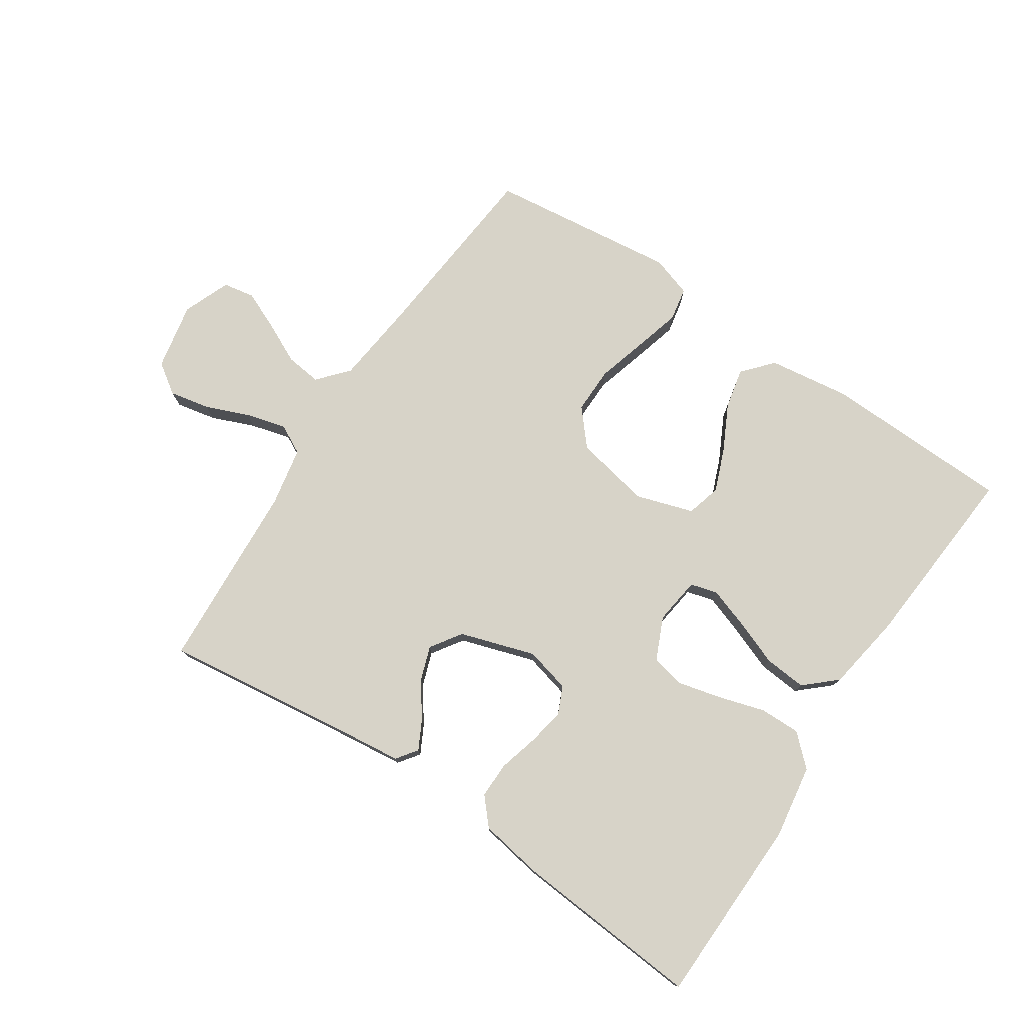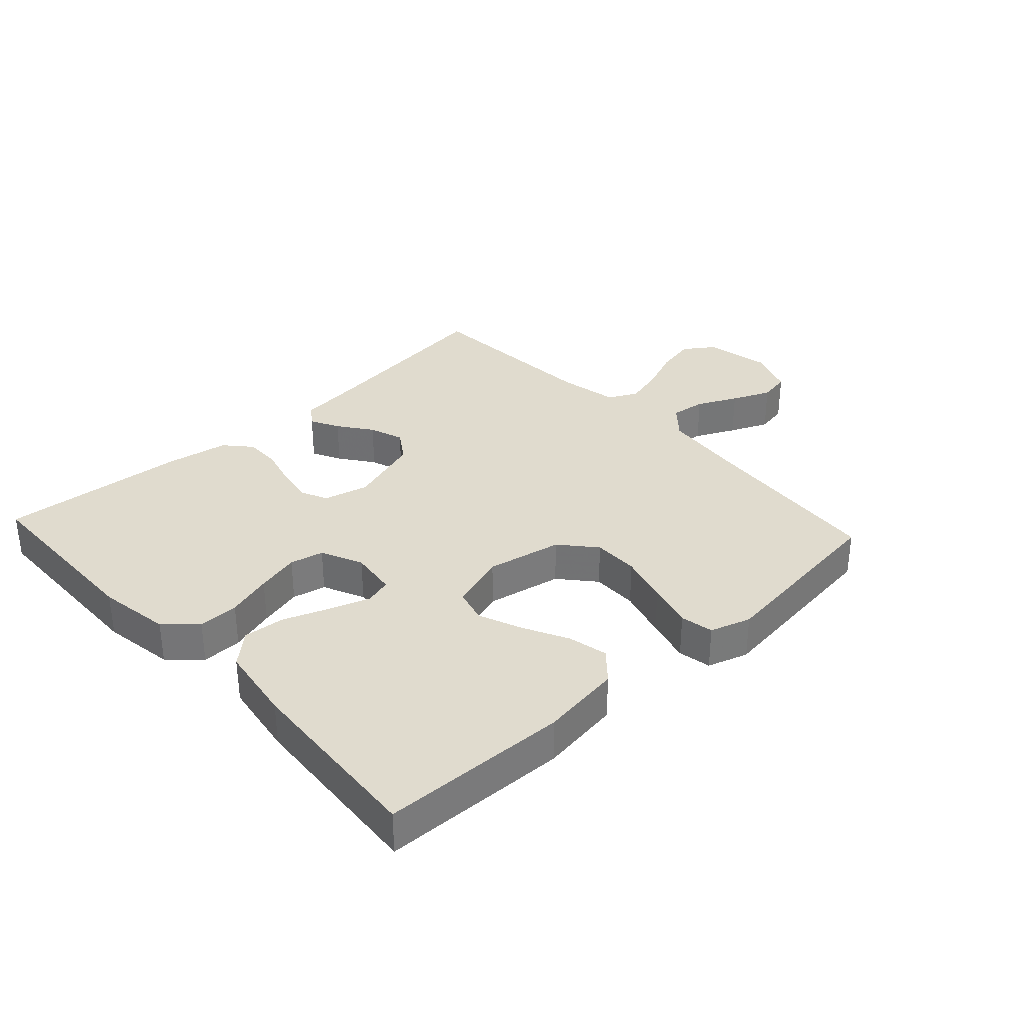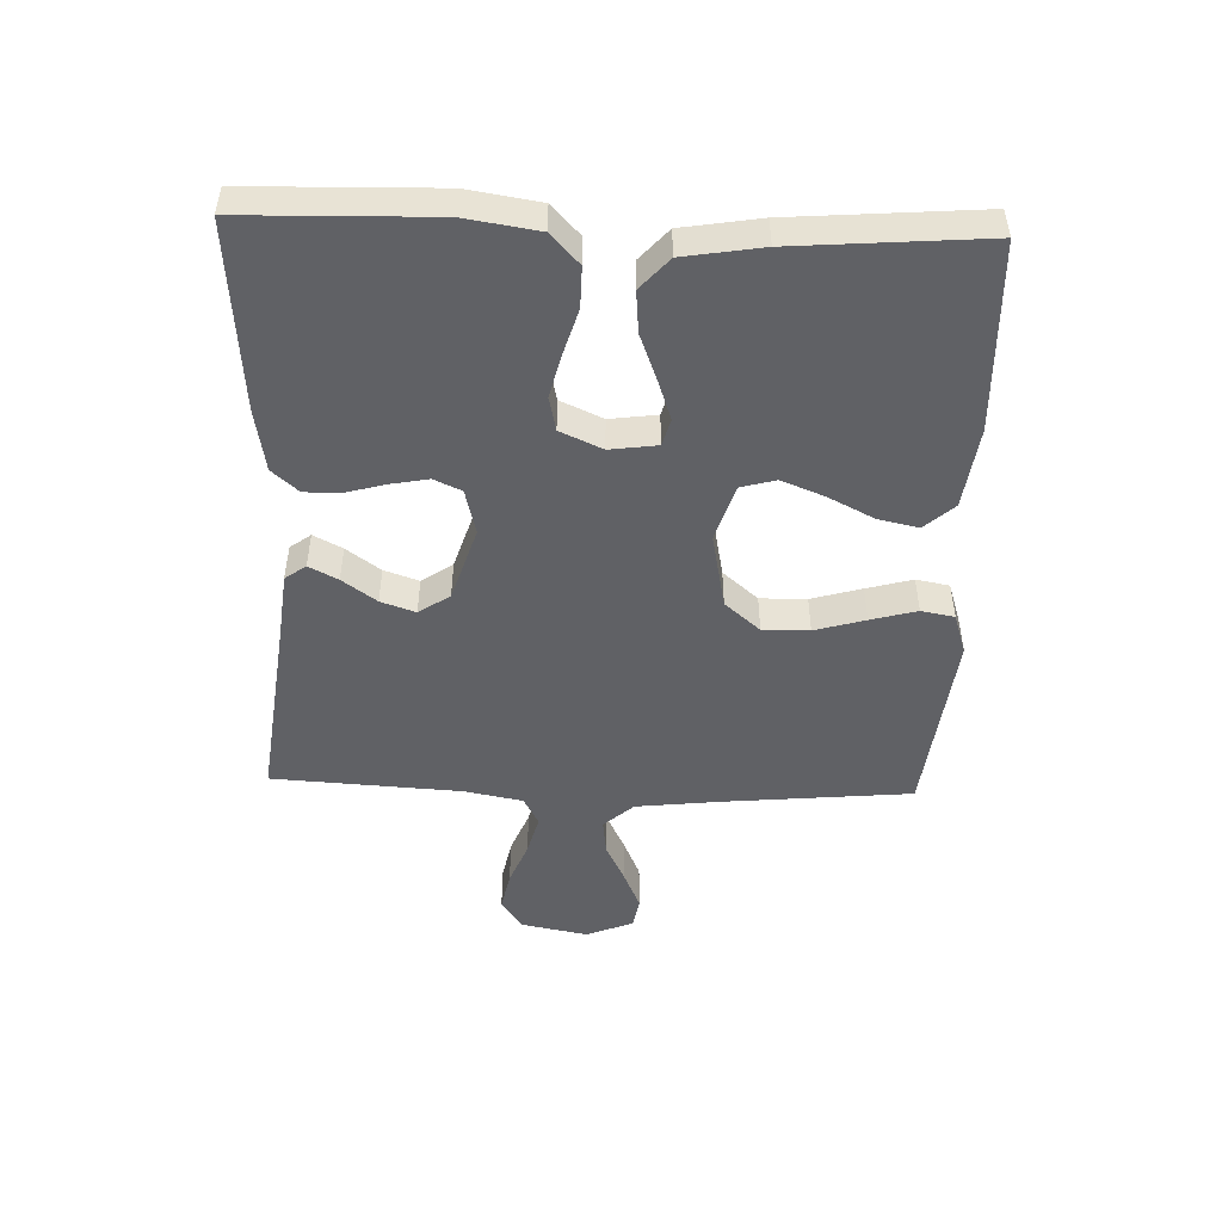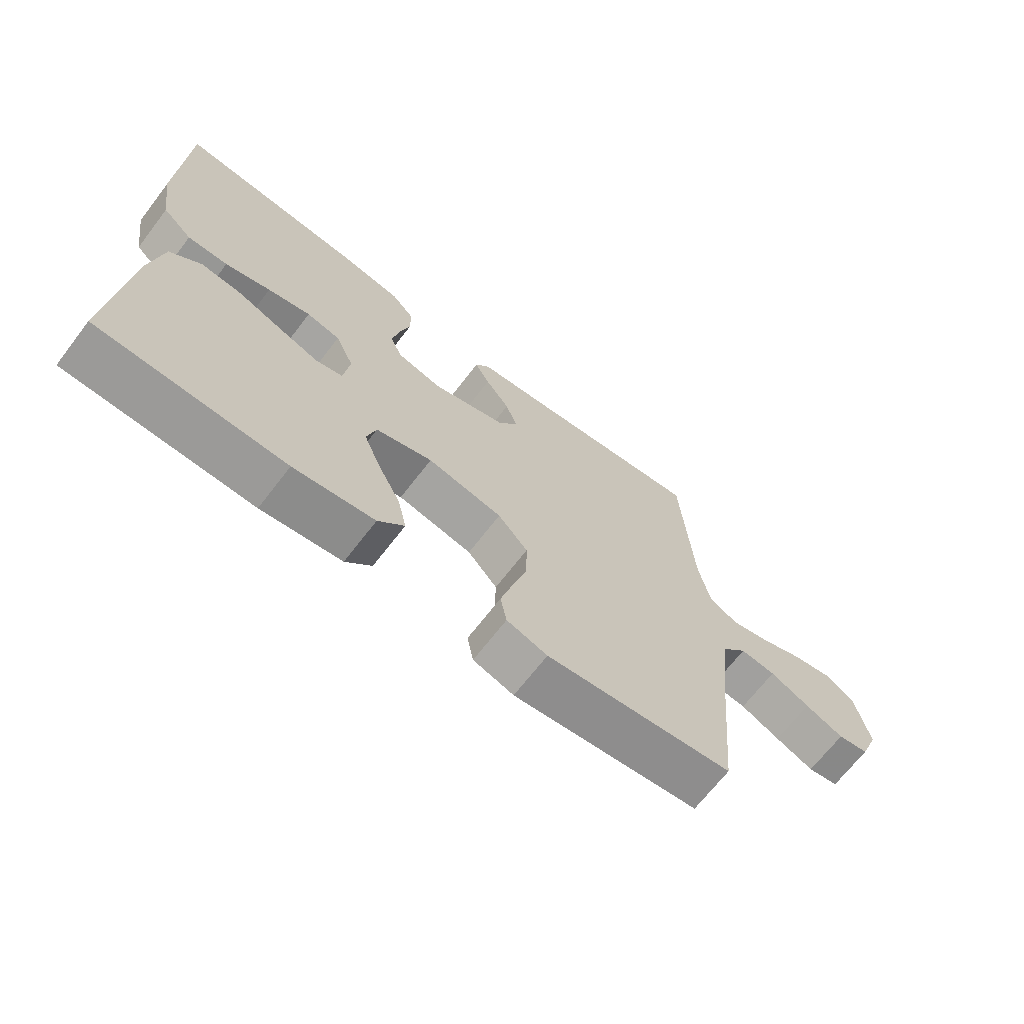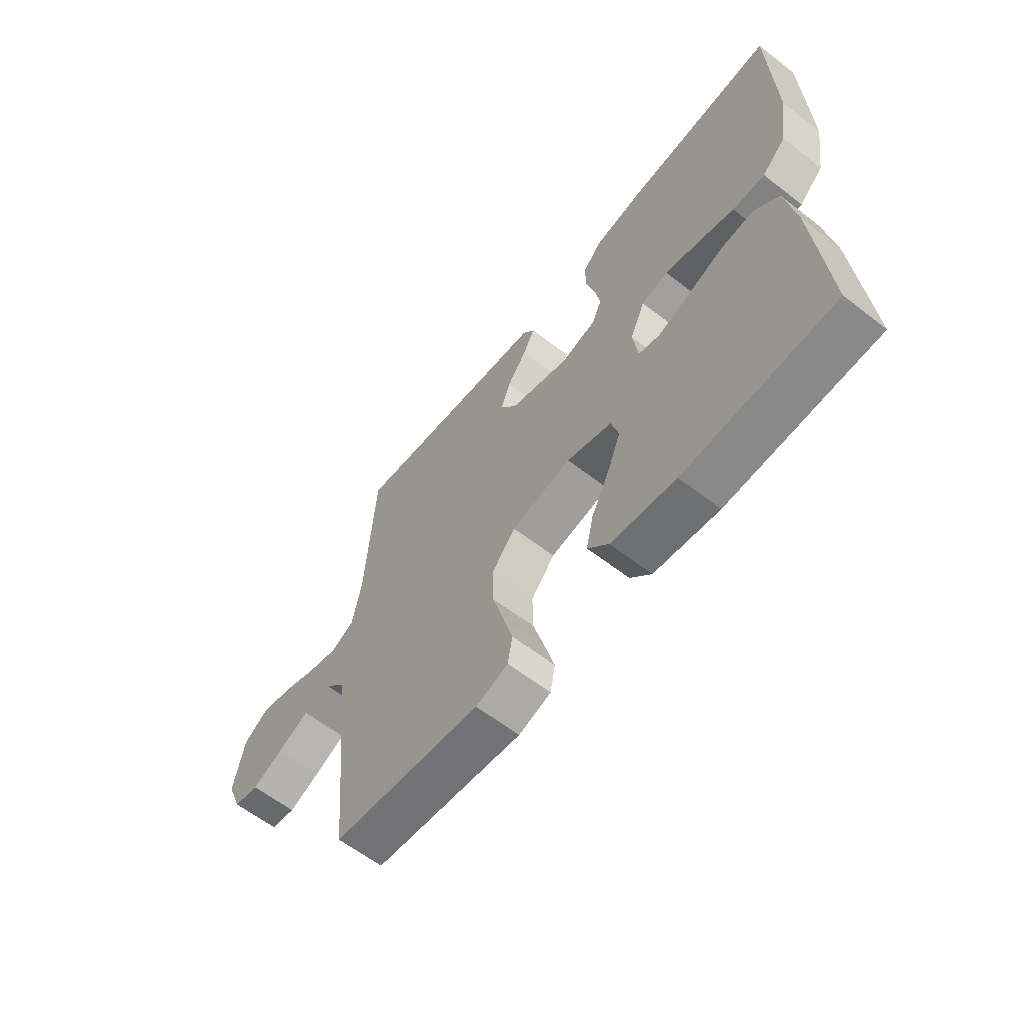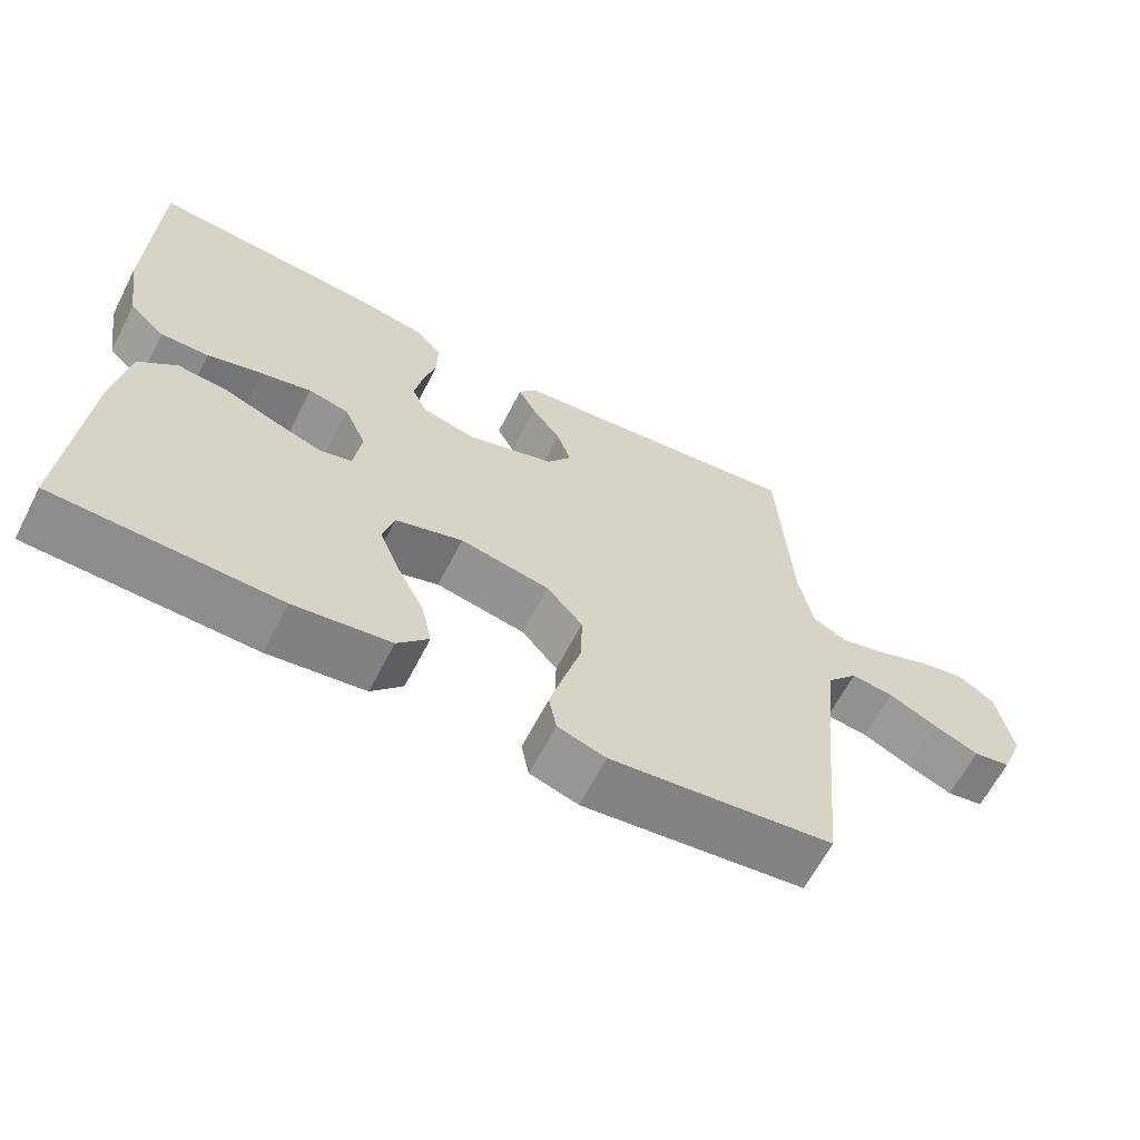
<metadata>
{"format":"obj","ext":"obj","renderer":"f3d","projection":"perspective","resolution":1024,"background":"white","views":[{"elev":77.0,"azim":33.6,"up":"+Y"},{"elev":33.4,"azim":137.2,"up":"+Y"},{"elev":-48.9,"azim":88.1,"up":"+Y"},{"elev":-68.5,"azim":142.4,"up":"+Z"},{"elev":-61.6,"azim":51.8,"up":"+Z"},{"elev":-63.7,"azim":152.7,"up":"+Z"}]}
</metadata>
<code>
v 0.5 0.07 -0.5
v 0.2 0.07 -0.509
v 0.07 0.07 -0.491
v 0.028 0.07 -0.444
v 0.042 0.07 -0.38
v 0.079 0.07 -0.307
v 0.106 0.07 -0.239
v 0.091 0.07 -0.184
v 0 0.07 -0.155
v -0.121 0.07 -0.179
v -0.169 0.07 -0.235
v -0.168 0.07 -0.309
v -0.145 0.07 -0.389
v -0.125 0.07 -0.462
v -0.135 0.07 -0.515
v -0.2 0.07 -0.536
v -0.5 0.07 -0.5
v -0.528 0.07 -0.2
v -0.543 0.07 -0.067
v -0.585 0.07 -0.019
v -0.642 0.07 -0.026
v -0.706 0.07 -0.057
v -0.768 0.07 -0.084
v -0.818 0.07 -0.075
v -0.848 0.07 0
v -0.827 0.07 0.107
v -0.779 0.07 0.14
v -0.715 0.07 0.127
v -0.646 0.07 0.099
v -0.582 0.07 0.082
v -0.536 0.07 0.106
v -0.518 0.07 0.2
v -0.5 0.07 0.5
v -0.2 0.07 0.462
v -0.094 0.07 0.45
v -0.07 0.07 0.417
v -0.094 0.07 0.371
v -0.133 0.07 0.317
v -0.152 0.07 0.262
v -0.119 0.07 0.213
v 0 0.07 0.175
v 0.072 0.07 0.193
v 0.092 0.07 0.237
v 0.081 0.07 0.296
v 0.064 0.07 0.359
v 0.063 0.07 0.417
v 0.1 0.07 0.459
v 0.2 0.07 0.476
v 0.5 0.07 0.5
v 0.507 0.07 0.2
v 0.489 0.07 0.084
v 0.441 0.07 0.039
v 0.376 0.07 0.04
v 0.303 0.07 0.062
v 0.234 0.07 0.079
v 0.18 0.07 0.067
v 0.15 0.07 0
v 0.16 0.07 -0.075
v 0.203 0.07 -0.087
v 0.267 0.07 -0.065
v 0.34 0.07 -0.037
v 0.407 0.07 -0.031
v 0.457 0.07 -0.076
v 0.477 0.07 -0.2
v 0.5 0 -0.5
v 0.2 0 -0.509
v 0.07 0 -0.491
v 0.028 0 -0.444
v 0.042 0 -0.38
v 0.079 0 -0.307
v 0.106 0 -0.239
v 0.091 0 -0.184
v 0 0 -0.155
v -0.121 0 -0.179
v -0.169 0 -0.235
v -0.168 0 -0.309
v -0.145 0 -0.389
v -0.125 0 -0.462
v -0.135 0 -0.515
v -0.2 0 -0.536
v -0.5 0 -0.5
v -0.528 0 -0.2
v -0.543 0 -0.067
v -0.585 0 -0.019
v -0.642 0 -0.026
v -0.706 0 -0.057
v -0.768 0 -0.084
v -0.818 0 -0.075
v -0.848 0 0
v -0.827 0 0.107
v -0.779 0 0.14
v -0.715 0 0.127
v -0.646 0 0.099
v -0.582 0 0.082
v -0.536 0 0.106
v -0.518 0 0.2
v -0.5 0 0.5
v -0.2 0 0.462
v -0.094 0 0.45
v -0.07 0 0.417
v -0.094 0 0.371
v -0.133 0 0.317
v -0.152 0 0.262
v -0.119 0 0.213
v 0 0 0.175
v 0.072 0 0.193
v 0.092 0 0.237
v 0.081 0 0.296
v 0.064 0 0.359
v 0.063 0 0.417
v 0.1 0 0.459
v 0.2 0 0.476
v 0.5 0 0.5
v 0.507 0 0.2
v 0.489 0 0.084
v 0.441 0 0.039
v 0.376 0 0.04
v 0.303 0 0.062
v 0.234 0 0.079
v 0.18 0 0.067
v 0.15 0 0
v 0.16 0 -0.075
v 0.203 0 -0.087
v 0.267 0 -0.065
v 0.34 0 -0.037
v 0.407 0 -0.031
v 0.457 0 -0.076
v 0.477 0 -0.2
f 4 5 6
f 3 4 6
f 2 3 6
f 1 2 6
f 64 1 6
f 63 64 6
f 62 63 6
f 61 62 6
f 60 61 6
f 59 60 6 7
f 58 59 7 8
f 57 58 8 9
f 56 57 9 10
f 52 53 54
f 51 52 54
f 50 51 54
f 49 50 54
f 48 49 54
f 47 48 54
f 46 47 54
f 45 46 54
f 44 45 54
f 43 44 54 55
f 42 43 55 56
f 36 37 38
f 35 36 38
f 34 35 38
f 34 38 39
f 33 34 39
f 32 33 39
f 31 32 39 40
f 27 28 29
f 26 27 29
f 25 26 29
f 24 25 29
f 23 24 29
f 22 23 29
f 21 22 29
f 20 21 29 30
f 31 40 41
f 30 31 41
f 20 30 41
f 19 20 41
f 16 17 18
f 15 16 18
f 14 15 18
f 13 14 18
f 12 13 18
f 42 56 10
f 41 42 10
f 19 41 10
f 18 19 10
f 18 10 11
f 11 12 18
f 70 69 68
f 70 68 67
f 70 67 66
f 70 66 65
f 70 65 128
f 70 128 127
f 70 127 126
f 70 126 125
f 70 125 124
f 71 70 124 123
f 72 71 123 122
f 73 72 122 121
f 74 73 121 120
f 118 117 116
f 118 116 115
f 118 115 114
f 118 114 113
f 118 113 112
f 118 112 111
f 118 111 110
f 118 110 109
f 118 109 108
f 119 118 108 107
f 120 119 107 106
f 102 101 100
f 102 100 99
f 102 99 98
f 103 102 98
f 103 98 97
f 103 97 96
f 104 103 96 95
f 93 92 91
f 93 91 90
f 93 90 89
f 93 89 88
f 93 88 87
f 93 87 86
f 93 86 85
f 94 93 85 84
f 105 104 95
f 105 95 94
f 105 94 84
f 105 84 83
f 82 81 80
f 82 80 79
f 82 79 78
f 82 78 77
f 82 77 76
f 74 120 106
f 74 106 105
f 74 105 83
f 74 83 82
f 75 74 82
f 82 76 75
f 1 65 66 2
f 2 66 67 3
f 3 67 68 4
f 4 68 69 5
f 5 69 70 6
f 6 70 71 7
f 7 71 72 8
f 8 72 73 9
f 9 73 74 10
f 10 74 75 11
f 11 75 76 12
f 12 76 77 13
f 13 77 78 14
f 14 78 79 15
f 15 79 80 16
f 16 80 81 17
f 17 81 82 18
f 18 82 83 19
f 19 83 84 20
f 20 84 85 21
f 21 85 86 22
f 22 86 87 23
f 23 87 88 24
f 24 88 89 25
f 25 89 90 26
f 26 90 91 27
f 27 91 92 28
f 28 92 93 29
f 29 93 94 30
f 30 94 95 31
f 31 95 96 32
f 32 96 97 33
f 33 97 98 34
f 34 98 99 35
f 35 99 100 36
f 36 100 101 37
f 37 101 102 38
f 38 102 103 39
f 39 103 104 40
f 40 104 105 41
f 41 105 106 42
f 42 106 107 43
f 43 107 108 44
f 44 108 109 45
f 45 109 110 46
f 46 110 111 47
f 47 111 112 48
f 48 112 113 49
f 49 113 114 50
f 50 114 115 51
f 51 115 116 52
f 52 116 117 53
f 53 117 118 54
f 54 118 119 55
f 55 119 120 56
f 56 120 121 57
f 57 121 122 58
f 58 122 123 59
f 59 123 124 60
f 60 124 125 61
f 61 125 126 62
f 62 126 127 63
f 63 127 128 64
f 64 128 65 1

</code>
